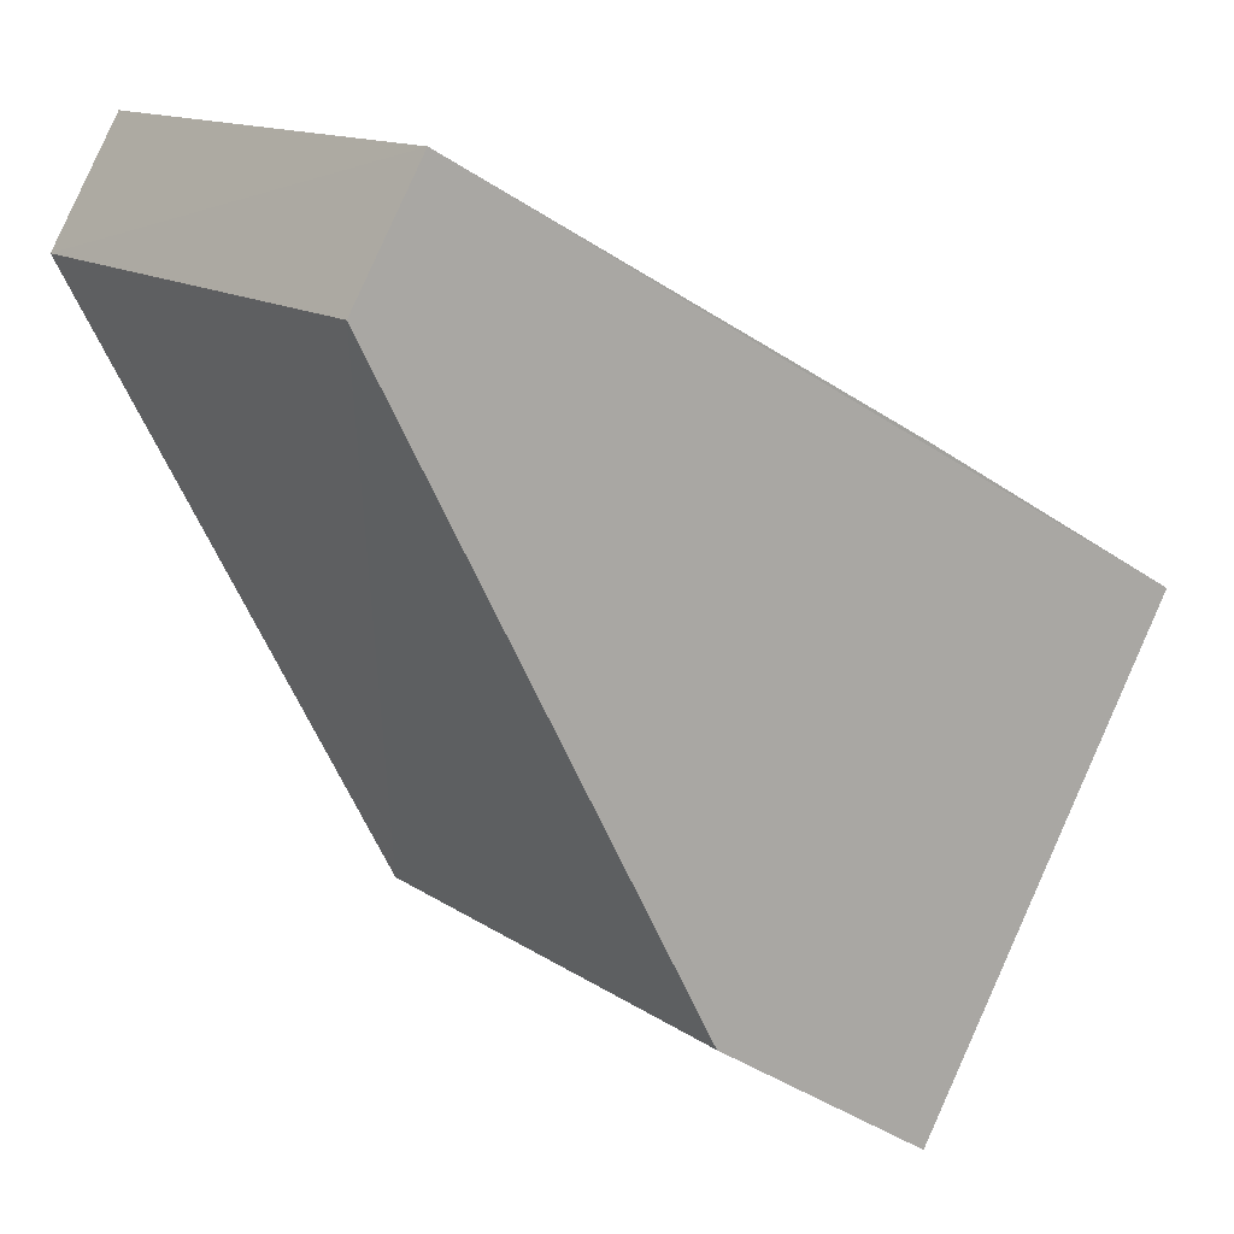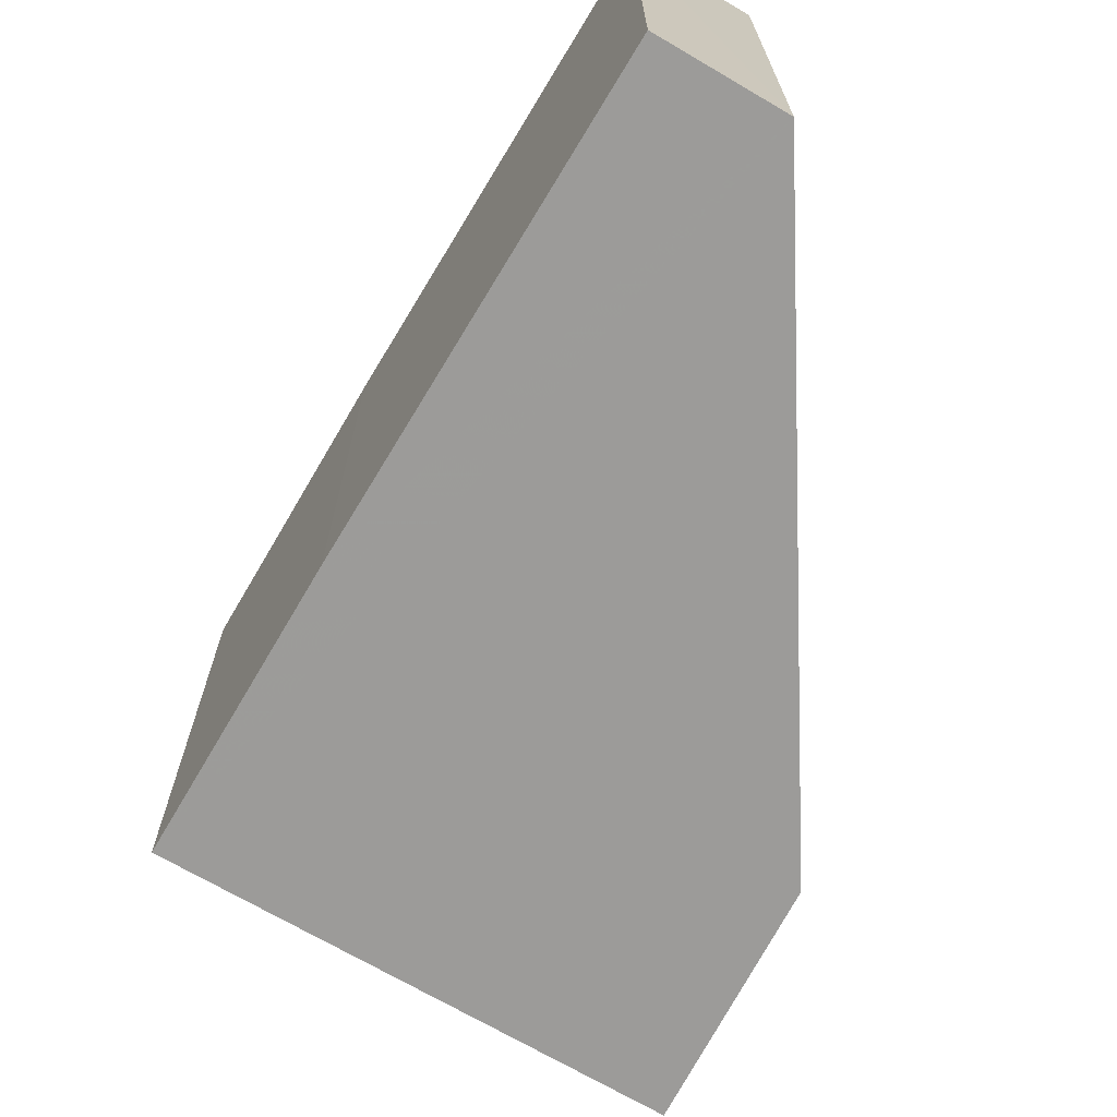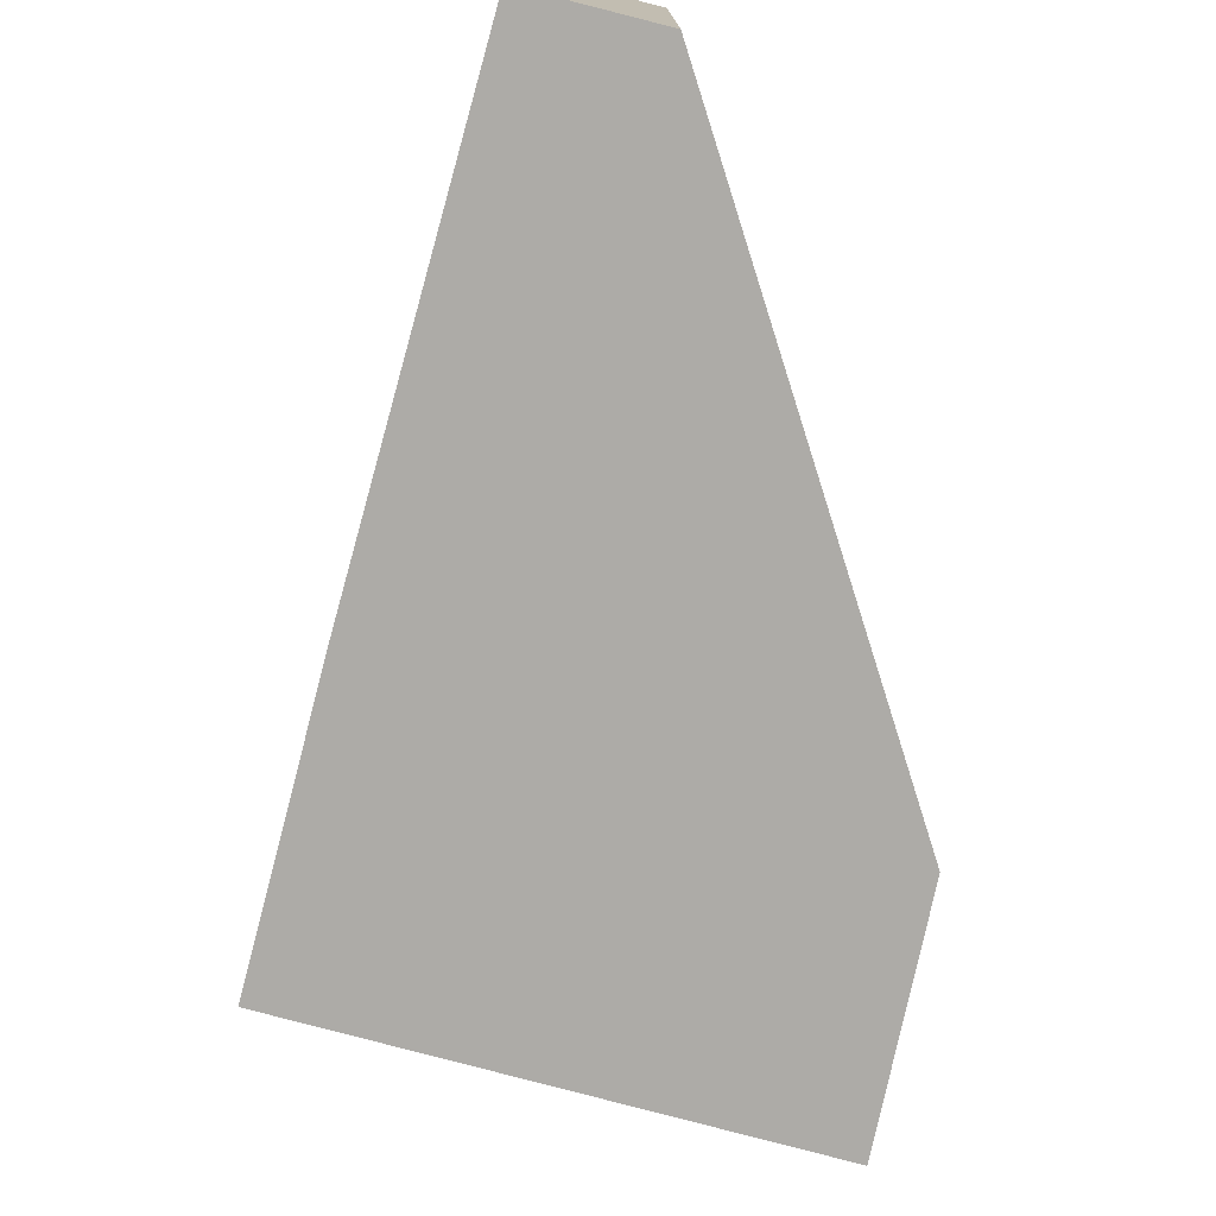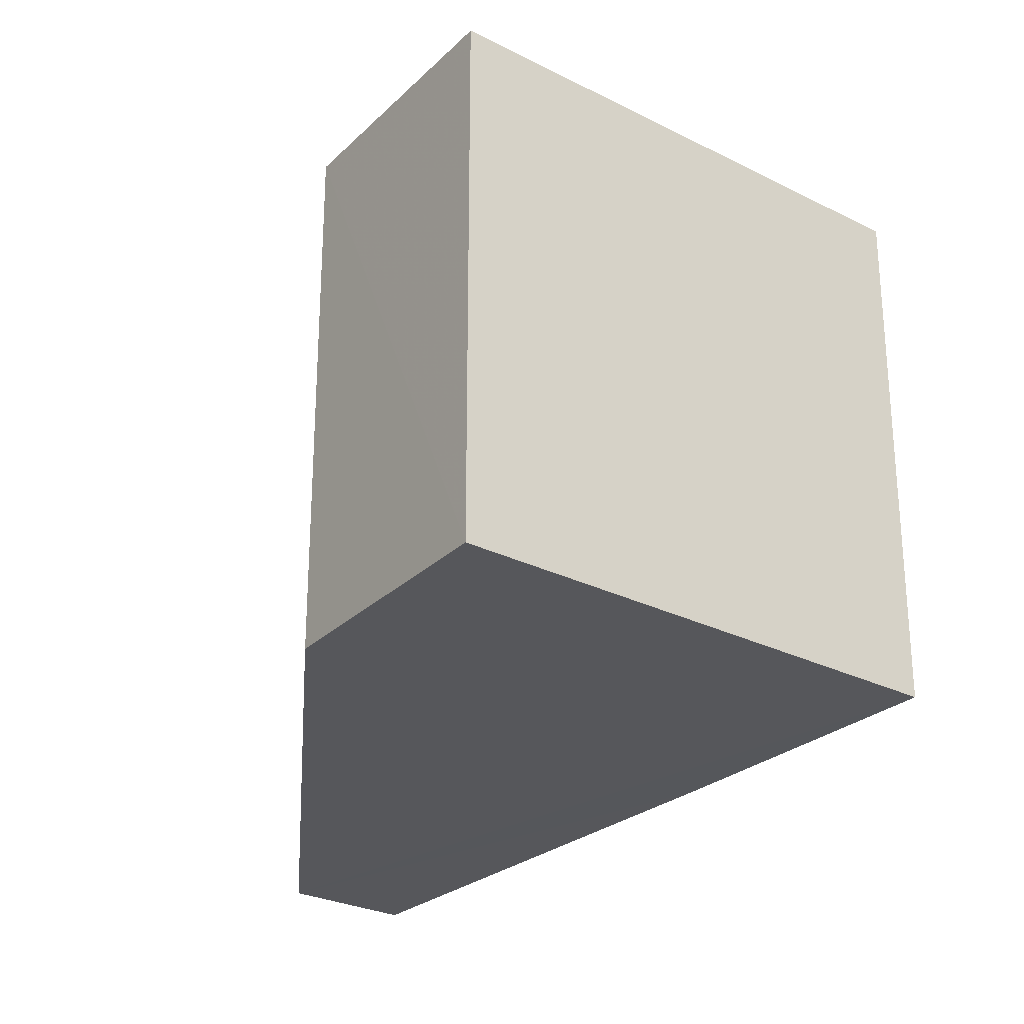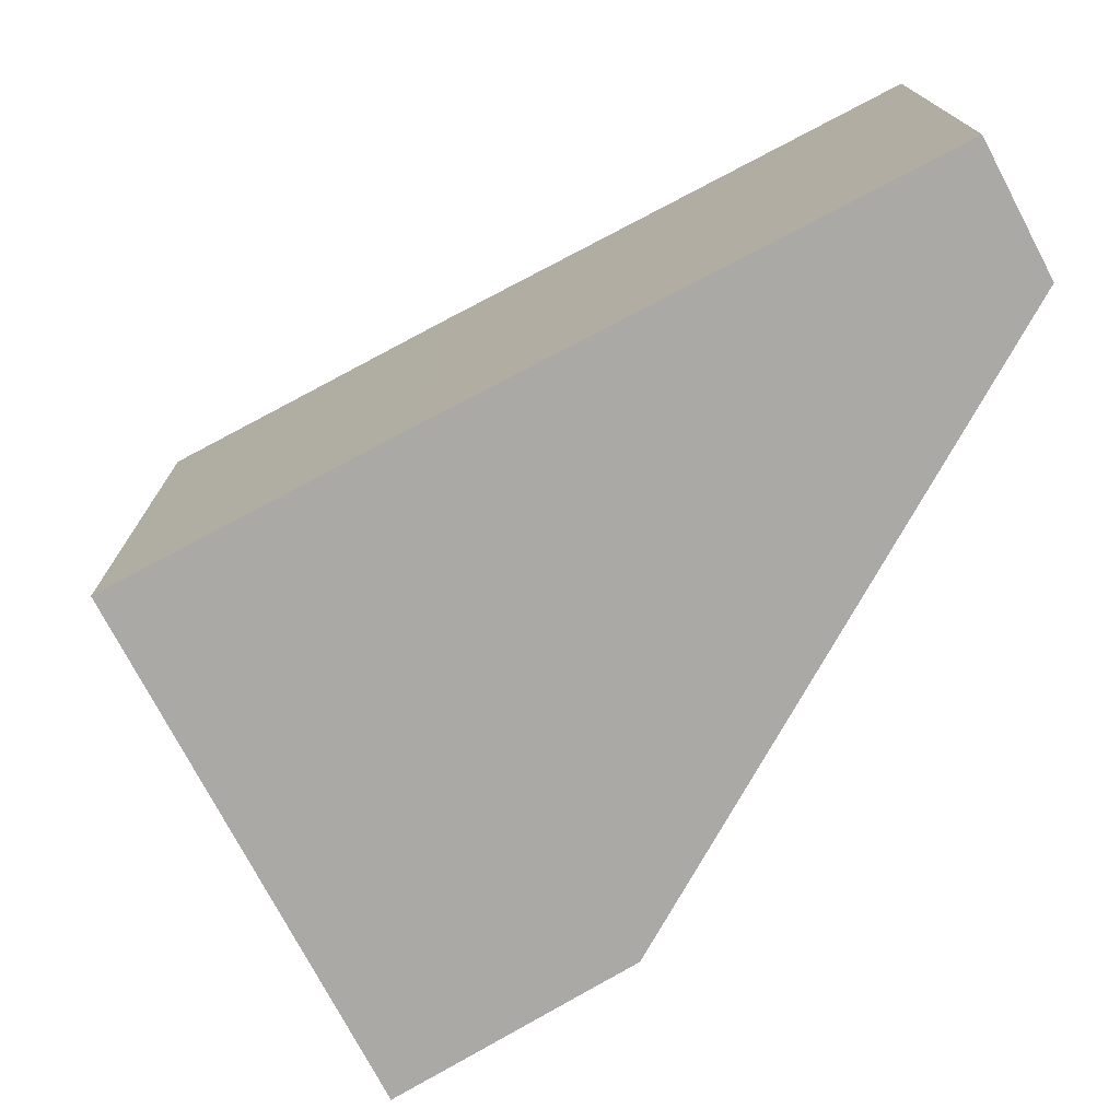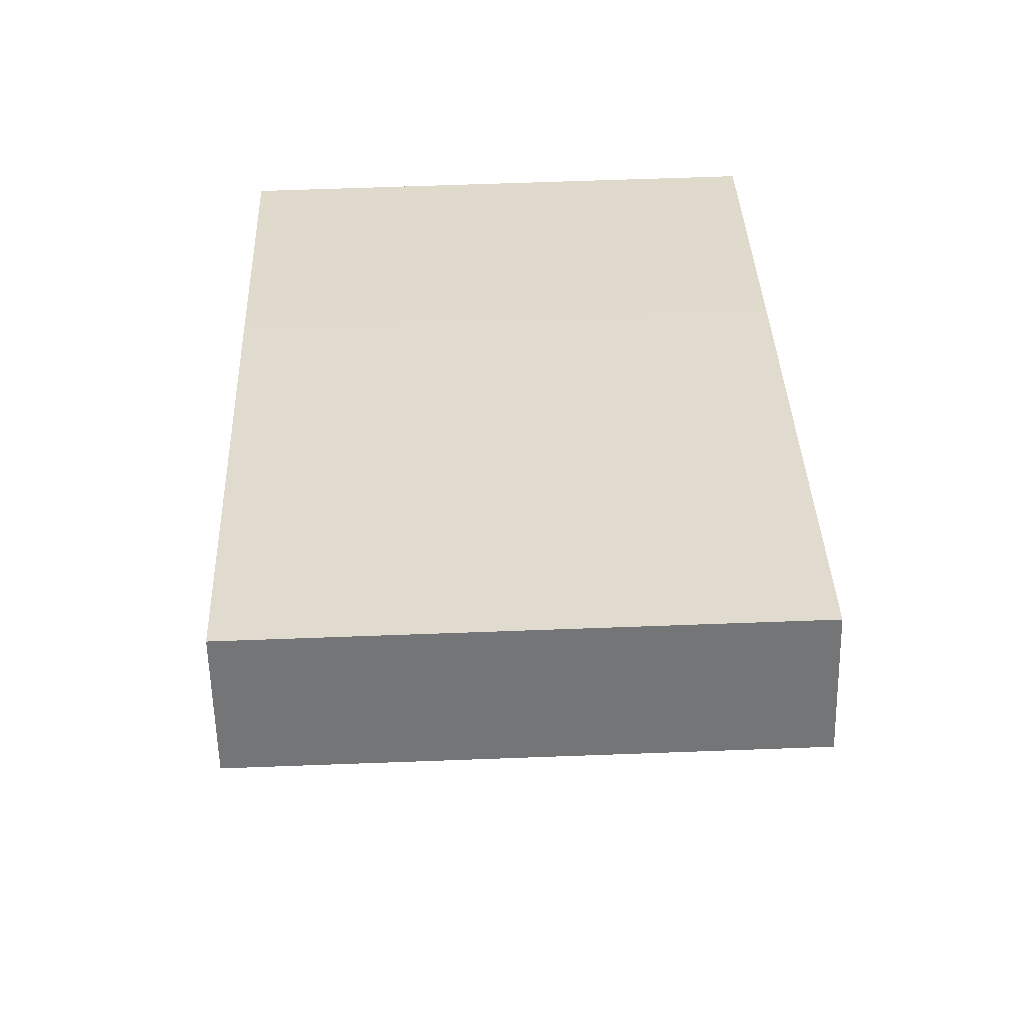
<metadata>
{"format":"obj","ext":"obj","renderer":"f3d","projection":"perspective","resolution":1024,"background":"white","views":[{"elev":13.2,"azim":-33.6,"up":"+Y"},{"elev":-69.7,"azim":-150.0,"up":"+Z"},{"elev":-76.4,"azim":-134.5,"up":"+Z"},{"elev":-27.4,"azim":22.6,"up":"+Z"},{"elev":-75.3,"azim":178.5,"up":"+Z"},{"elev":62.8,"azim":-92.2,"up":"+Y"}]}
</metadata>
<code>
v 8.496e+04 4.467e+05 -0.124
v 8.496e+04 4.467e+05 -0.124
v 8.497e+04 4.467e+05 -0.124
v 8.497e+04 4.467e+05 -0.124
v 8.497e+04 4.467e+05 -0.124
v 8.496e+04 4.467e+05 -0.124
v 8.496e+04 4.467e+05 9.463
v 8.497e+04 4.467e+05 9.476
v 8.497e+04 4.467e+05 9.44
v 8.496e+04 4.467e+05 9.41
v 8.497e+04 4.467e+05 9.426
v 8.496e+04 4.467e+05 9.401
f 1 2 3 4 5 6
f 7 6 5 8
f 8 5 4 9
f 10 1 6 7
f 9 4 3 11
f 11 3 2 12
f 12 2 1 10
f 12 10 7 8 9 11

</code>
